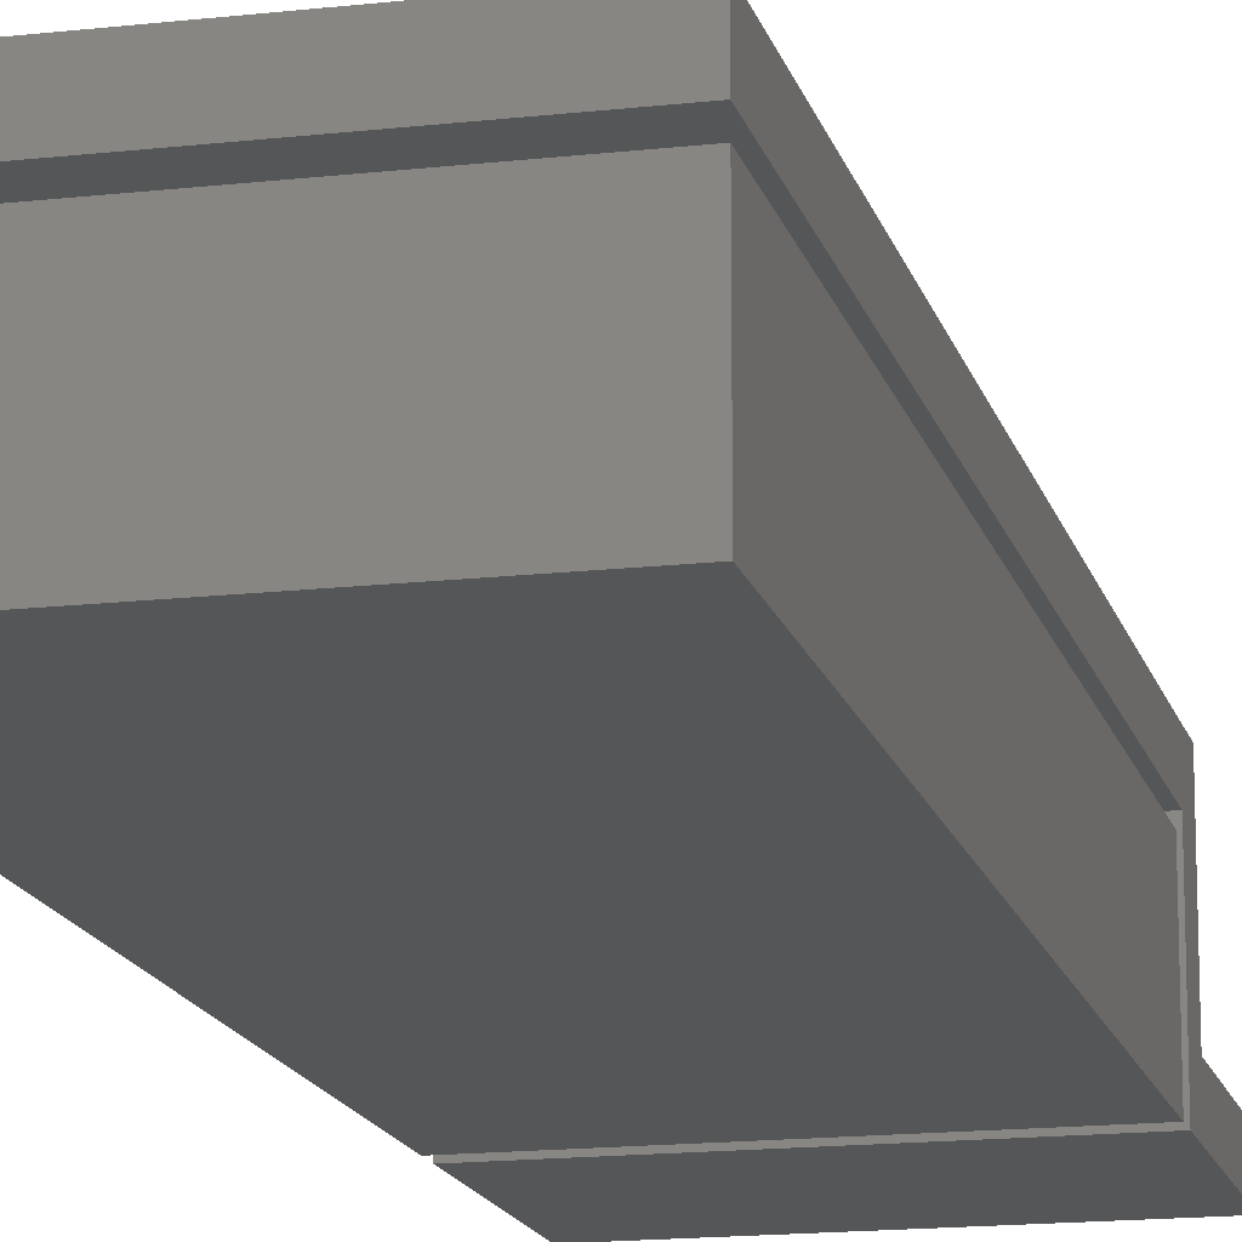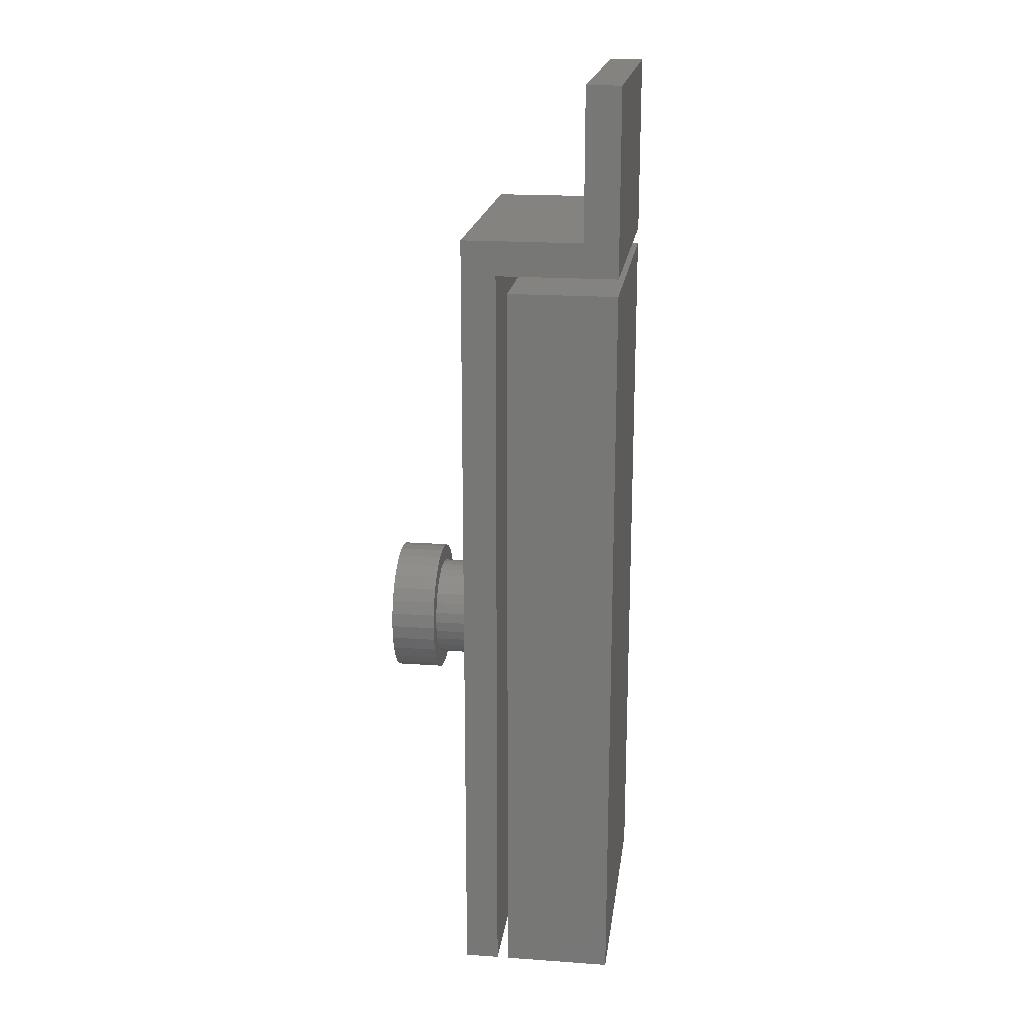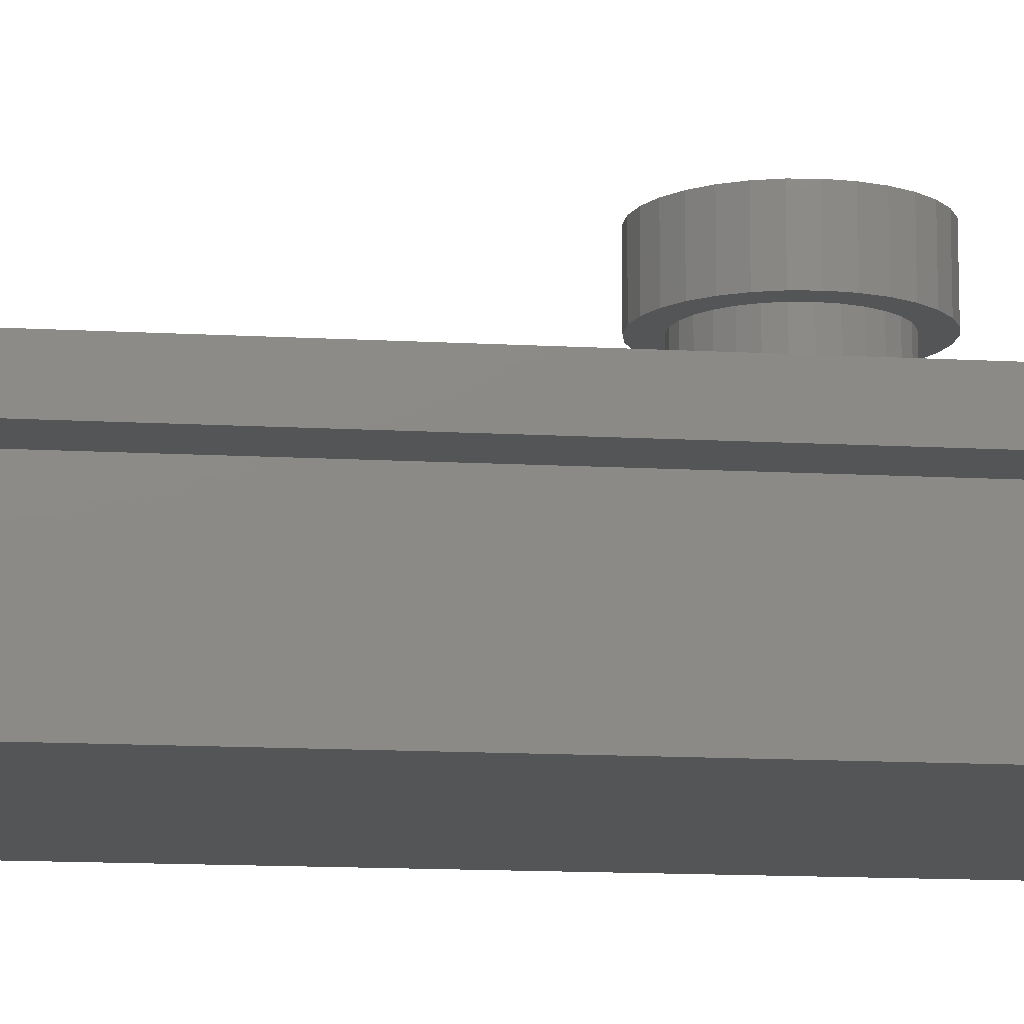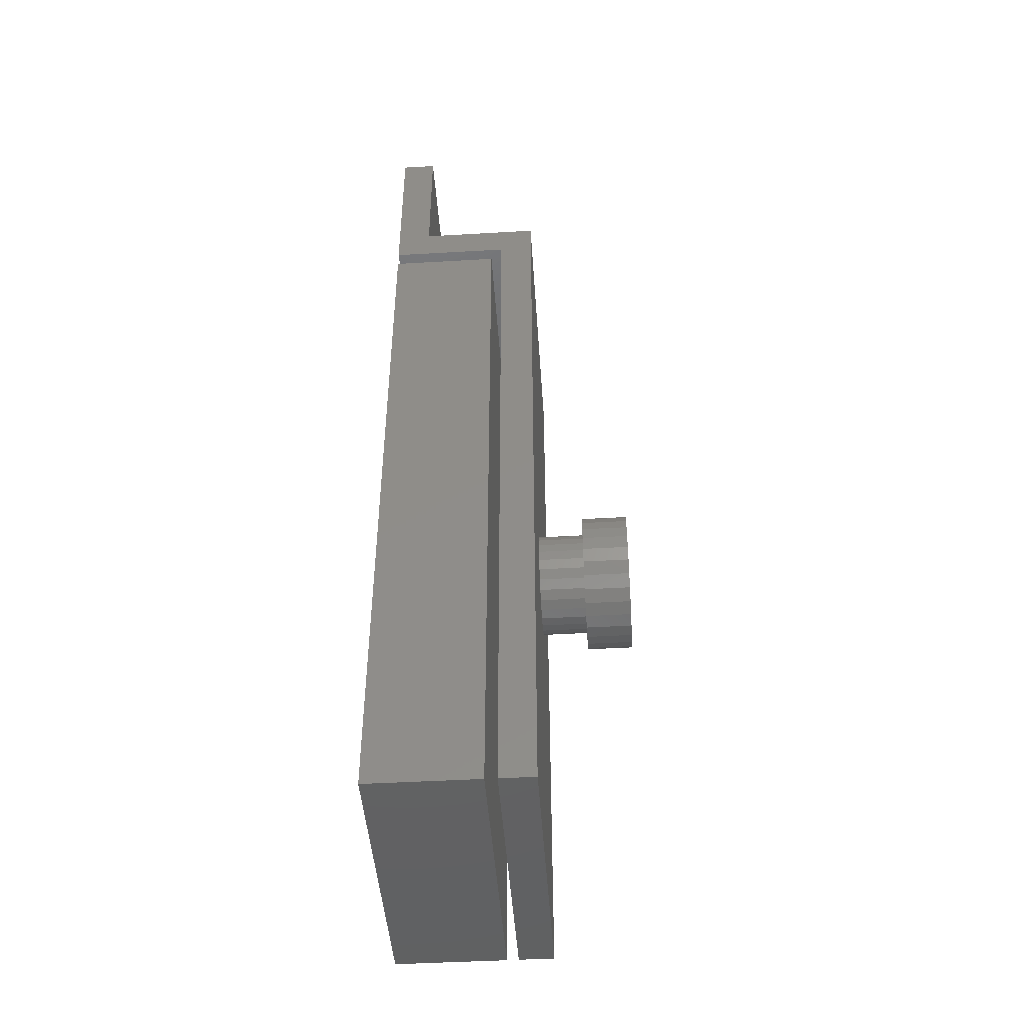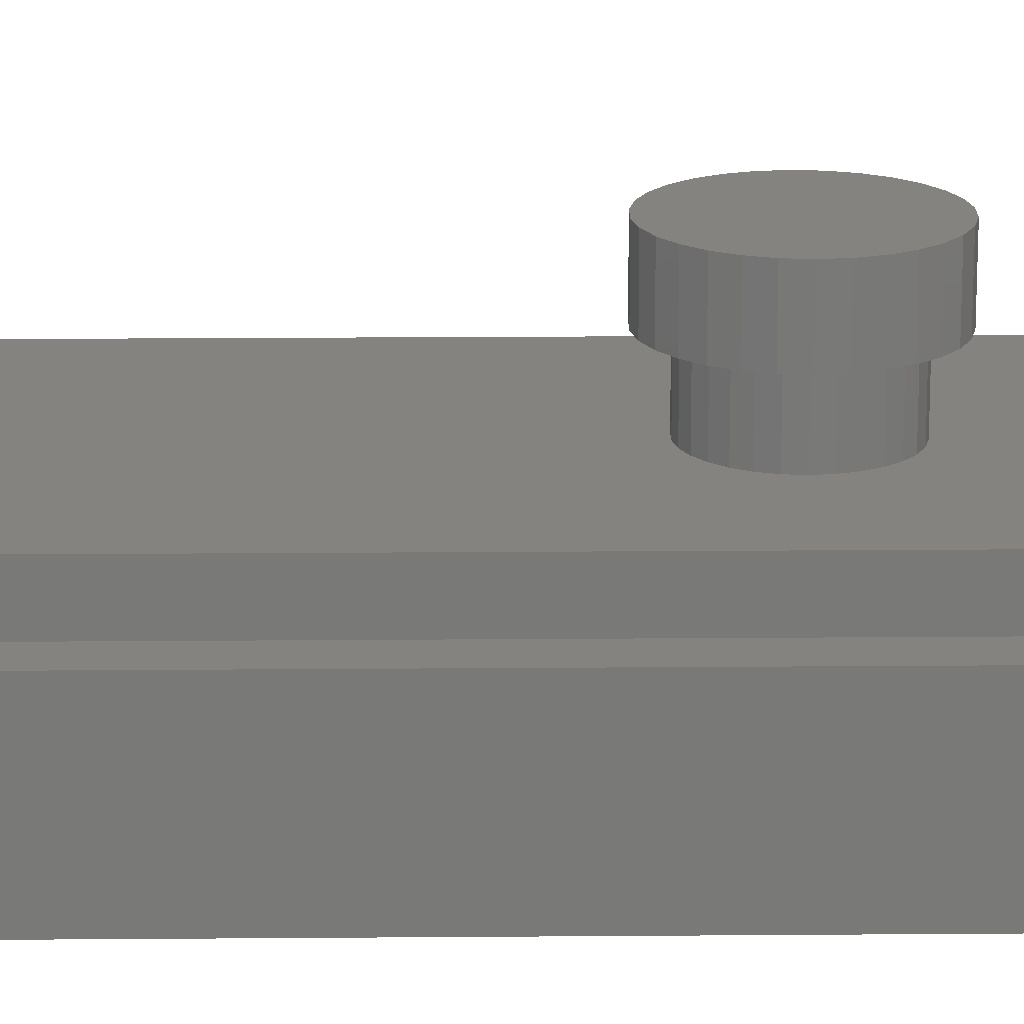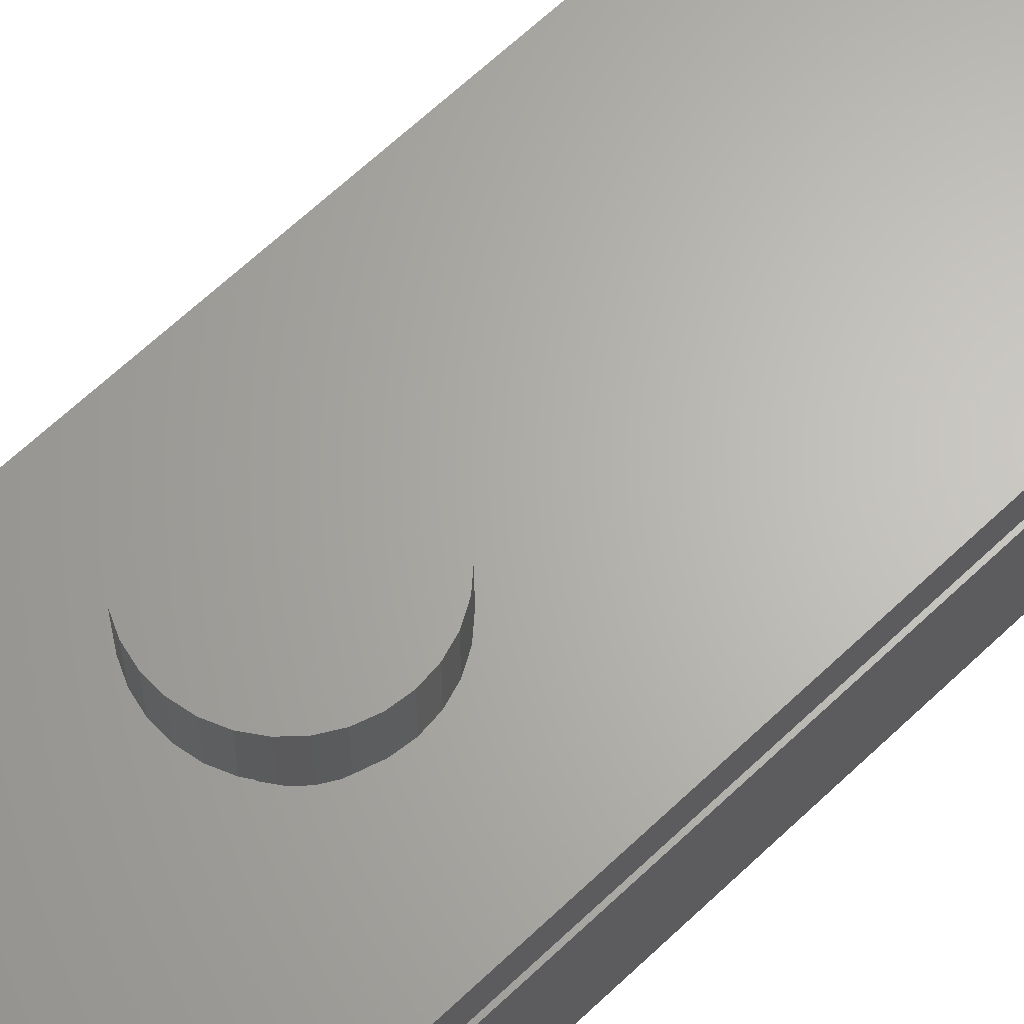
<metadata>
{"format":"stl","ext":"stl","renderer":"f3d","projection":"perspective","resolution":1024,"background":"white","views":[{"elev":-15.6,"azim":13.6,"up":"+Z"},{"elev":19.0,"azim":97.6,"up":"+Y"},{"elev":-12.7,"azim":-97.5,"up":"+Z"},{"elev":-45.9,"azim":-86.2,"up":"+Y"},{"elev":18.2,"azim":-90.9,"up":"+Z"},{"elev":65.1,"azim":46.3,"up":"+Z"}]}
</metadata>
<code>
# stl→obj: 152 verts, 296 faces
v 0 -67 10.5
v 0 -67 13.5
v 0 2.331e-15 10.5
v 0 3 13.5
v 0 3 3
v 0 0 3
v 0 16 0
v 0 3 0
v 0 16 3
v 0 6.661e-16 3
v 0 3 -6.661e-16
v 0 0 0
v 25 -67 10.5
v 25 -67 13.5
v 25 2.331e-15 10.5
v 25 6.661e-16 3
v 25 0 3
v 25 0 0
v 25 3 -6.661e-16
v 25 3 0
v 25 16 0
v 25 16 3
v 25 3 3
v 25 3 13.5
v 8.859 -38.15 13.5
v 16.9 -34.56 13.5
v 17 -35.5 13.5
v 8.098 -36.44 13.5
v 9.489 -38.84 13.5
v 8 -35.5 13.5
v 10.25 -39.4 13.5
v 8.098 -34.56 13.5
v 11.11 -39.78 13.5
v 8.389 -33.67 13.5
v 12.03 -39.98 13.5
v 8.859 -32.85 13.5
v 9.489 -32.16 13.5
v 10.25 -31.6 13.5
v 13.89 -39.78 13.5
v 12.97 -39.98 13.5
v 11.11 -31.22 13.5
v 16.14 -38.15 13.5
v 15.51 -38.84 13.5
v 12.03 -31.02 13.5
v 14.75 -39.4 13.5
v 12.97 -31.02 13.5
v 13.89 -31.22 13.5
v 14.75 -31.6 13.5
v 16.61 -37.33 13.5
v 15.51 -32.16 13.5
v 16.9 -36.44 13.5
v 16.14 -32.85 13.5
v 16.61 -33.67 13.5
v 8.389 -37.33 13.5
v 8 -35.5 17.5
v 8.098 -36.44 17.5
v 8.389 -37.33 17.5
v 8.859 -38.15 17.5
v 9.489 -38.84 17.5
v 10.25 -39.4 17.5
v 11.11 -39.78 17.5
v 12.03 -39.98 17.5
v 12.97 -39.98 17.5
v 13.89 -39.78 17.5
v 14.75 -39.4 17.5
v 15.51 -38.84 17.5
v 16.14 -38.15 17.5
v 16.61 -37.33 17.5
v 16.9 -36.44 17.5
v 17 -35.5 17.5
v 16.9 -34.56 17.5
v 16.61 -33.67 17.5
v 16.14 -32.85 17.5
v 15.51 -32.16 17.5
v 14.75 -31.6 17.5
v 13.89 -31.22 17.5
v 12.97 -31.02 17.5
v 12.03 -31.02 17.5
v 11.11 -31.22 17.5
v 10.25 -31.6 17.5
v 9.489 -32.16 17.5
v 8.859 -32.85 17.5
v 8.389 -33.67 17.5
v 8.098 -34.56 17.5
v 7.019 -33.06 17.5
v 7.646 -31.97 17.5
v 6.631 -34.25 17.5
v 8.485 -31.04 17.5
v 9.5 -30.3 17.5
v 10.65 -29.79 17.5
v 11.87 -29.53 17.5
v 13.13 -29.53 17.5
v 14.35 -29.79 17.5
v 15.5 -30.3 17.5
v 16.51 -31.04 17.5
v 17.35 -31.97 17.5
v 17.98 -33.06 17.5
v 18.37 -34.25 17.5
v 18.5 -35.5 17.5
v 18.37 -36.75 17.5
v 17.98 -37.94 17.5
v 17.35 -39.03 17.5
v 16.51 -39.96 17.5
v 15.5 -40.7 17.5
v 14.35 -41.21 17.5
v 13.13 -41.47 17.5
v 11.87 -41.47 17.5
v 10.65 -41.21 17.5
v 9.5 -40.7 17.5
v 8.485 -39.96 17.5
v 7.646 -39.03 17.5
v 7.019 -37.94 17.5
v 6.631 -36.75 17.5
v 6.5 -35.5 17.5
v 6.631 -34.25 21.5
v 7.019 -33.06 21.5
v 6.5 -35.5 21.5
v 6.631 -36.75 21.5
v 7.019 -37.94 21.5
v 7.646 -39.03 21.5
v 8.485 -39.96 21.5
v 9.5 -40.7 21.5
v 10.65 -41.21 21.5
v 11.87 -41.47 21.5
v 13.13 -41.47 21.5
v 14.35 -41.21 21.5
v 15.5 -40.7 21.5
v 16.51 -39.96 21.5
v 17.35 -39.03 21.5
v 17.98 -37.94 21.5
v 18.37 -36.75 21.5
v 18.5 -35.5 21.5
v 18.37 -34.25 21.5
v 17.98 -33.06 21.5
v 17.35 -31.97 21.5
v 16.51 -31.04 21.5
v 15.5 -30.3 21.5
v 14.35 -29.79 21.5
v 13.13 -29.53 21.5
v 11.87 -29.53 21.5
v 10.65 -29.79 21.5
v 9.5 -30.3 21.5
v 8.485 -31.04 21.5
v 7.646 -31.97 21.5
v 0 -67 0
v 0 -67 9.5
v 0 -1.5 0
v 0 -1.5 9.5
v 25 -67 0
v 25 -67 9.5
v 25 -1.5 0
v 25 -1.5 9.5
f 1 2 3
f 3 2 4
f 3 4 5
f 6 7 8
f 5 9 7
f 5 7 10
f 7 6 10
f 6 8 11
f 3 5 10
f 6 11 12
f 2 1 13
f 14 2 13
f 1 3 13
f 13 3 15
f 3 10 16
f 15 3 16
f 10 6 17
f 16 10 17
f 6 12 18
f 17 6 18
f 12 11 18
f 18 11 19
f 11 8 19
f 19 8 20
f 8 7 20
f 20 7 21
f 7 9 21
f 21 9 22
f 9 5 23
f 22 9 23
f 5 4 23
f 23 4 24
f 25 2 14
f 26 27 14
f 4 2 28
f 29 25 14
f 4 28 30
f 31 29 14
f 4 30 32
f 33 31 14
f 4 32 34
f 35 33 14
f 4 34 36
f 4 36 37
f 4 37 38
f 39 40 14
f 4 38 41
f 42 43 14
f 4 41 44
f 43 45 14
f 24 4 46
f 40 35 14
f 24 46 47
f 24 47 48
f 49 42 14
f 24 48 50
f 51 49 14
f 24 50 52
f 27 51 14
f 24 52 53
f 24 26 14
f 24 53 26
f 54 2 25
f 28 2 54
f 45 39 14
f 44 46 4
f 16 19 15
f 14 13 15
f 17 18 16
f 24 14 15
f 18 19 16
f 19 20 15
f 23 24 15
f 20 23 15
f 20 21 23
f 22 23 21
f 30 28 55
f 55 28 56
f 28 54 56
f 56 54 57
f 54 25 57
f 57 25 58
f 25 29 58
f 58 29 59
f 59 29 31
f 60 59 31
f 60 31 33
f 61 60 33
f 61 33 35
f 62 61 35
f 62 35 40
f 63 62 40
f 63 40 39
f 64 63 39
f 64 39 45
f 65 64 45
f 65 45 43
f 66 65 43
f 66 43 42
f 67 66 42
f 67 42 49
f 68 67 49
f 68 49 51
f 69 68 51
f 69 51 27
f 70 69 27
f 27 26 71
f 70 27 71
f 26 53 72
f 71 26 72
f 53 52 73
f 72 53 73
f 52 50 74
f 73 52 74
f 48 75 50
f 50 75 74
f 47 76 48
f 48 76 75
f 46 77 47
f 47 77 76
f 44 78 46
f 46 78 77
f 41 79 44
f 44 79 78
f 38 80 41
f 41 80 79
f 37 81 38
f 38 81 80
f 36 82 37
f 37 82 81
f 34 83 36
f 36 83 82
f 32 84 34
f 34 84 83
f 30 55 32
f 32 55 84
f 85 86 87
f 87 86 88
f 87 88 89
f 87 89 90
f 87 90 91
f 80 91 92
f 78 92 93
f 77 93 94
f 75 94 95
f 74 95 96
f 73 96 97
f 72 97 98
f 71 98 99
f 70 99 100
f 68 100 101
f 67 101 102
f 66 102 103
f 65 103 104
f 64 104 105
f 62 105 106
f 61 106 107
f 59 107 108
f 58 108 109
f 87 109 110
f 87 110 111
f 87 111 112
f 87 112 113
f 87 113 114
f 57 87 56
f 59 108 58
f 87 57 109
f 57 58 109
f 60 107 59
f 61 107 60
f 63 105 62
f 65 104 64
f 66 103 65
f 67 102 66
f 68 101 67
f 69 100 68
f 70 100 69
f 71 99 70
f 72 98 71
f 73 97 72
f 74 96 73
f 75 95 74
f 76 94 75
f 77 94 76
f 78 93 77
f 79 92 78
f 80 92 79
f 81 91 80
f 82 87 81
f 87 91 81
f 83 87 82
f 84 87 83
f 55 87 84
f 56 87 55
f 64 105 63
f 62 106 61
f 87 115 85
f 85 115 116
f 114 117 87
f 87 117 115
f 114 113 117
f 117 113 118
f 113 112 118
f 118 112 119
f 112 111 119
f 119 111 120
f 111 110 120
f 120 110 121
f 121 110 109
f 122 121 109
f 122 109 108
f 123 122 108
f 123 108 107
f 124 123 107
f 124 107 106
f 125 124 106
f 125 106 105
f 126 125 105
f 126 105 104
f 127 126 104
f 127 104 103
f 128 127 103
f 128 103 102
f 129 128 102
f 129 102 101
f 130 129 101
f 130 101 100
f 131 130 100
f 131 100 99
f 132 131 99
f 99 98 133
f 132 99 133
f 98 97 134
f 133 98 134
f 97 96 135
f 134 97 135
f 96 95 136
f 135 96 136
f 94 137 95
f 95 137 136
f 93 138 94
f 94 138 137
f 92 139 93
f 93 139 138
f 91 140 92
f 92 140 139
f 90 141 91
f 91 141 140
f 89 142 90
f 90 142 141
f 88 143 89
f 89 143 142
f 86 144 88
f 88 144 143
f 85 116 86
f 86 116 144
f 115 117 118
f 120 115 119
f 119 115 118
f 121 115 120
f 122 115 121
f 123 115 122
f 124 115 123
f 125 115 124
f 126 115 125
f 127 115 126
f 128 115 127
f 129 115 128
f 130 115 129
f 131 115 130
f 132 115 131
f 133 115 132
f 134 115 133
f 135 115 134
f 136 115 135
f 137 115 136
f 138 115 137
f 139 115 138
f 140 115 139
f 141 115 140
f 142 115 141
f 143 115 142
f 144 115 143
f 116 115 144
f 145 146 147
f 147 146 148
f 146 145 149
f 150 146 149
f 145 147 149
f 149 147 151
f 147 148 151
f 151 148 152
f 148 146 150
f 152 148 150
f 150 149 151
f 152 150 151

</code>
